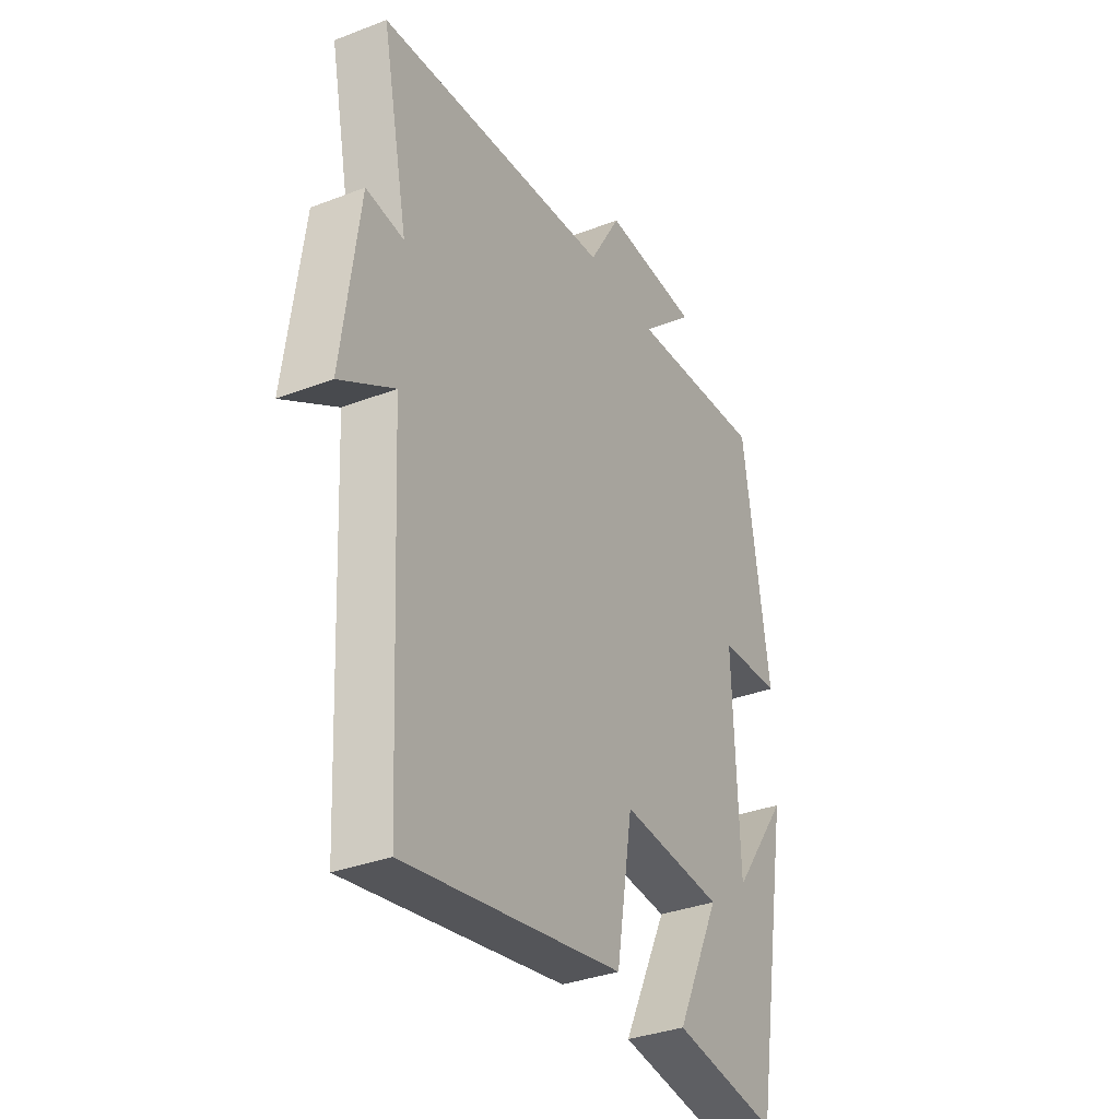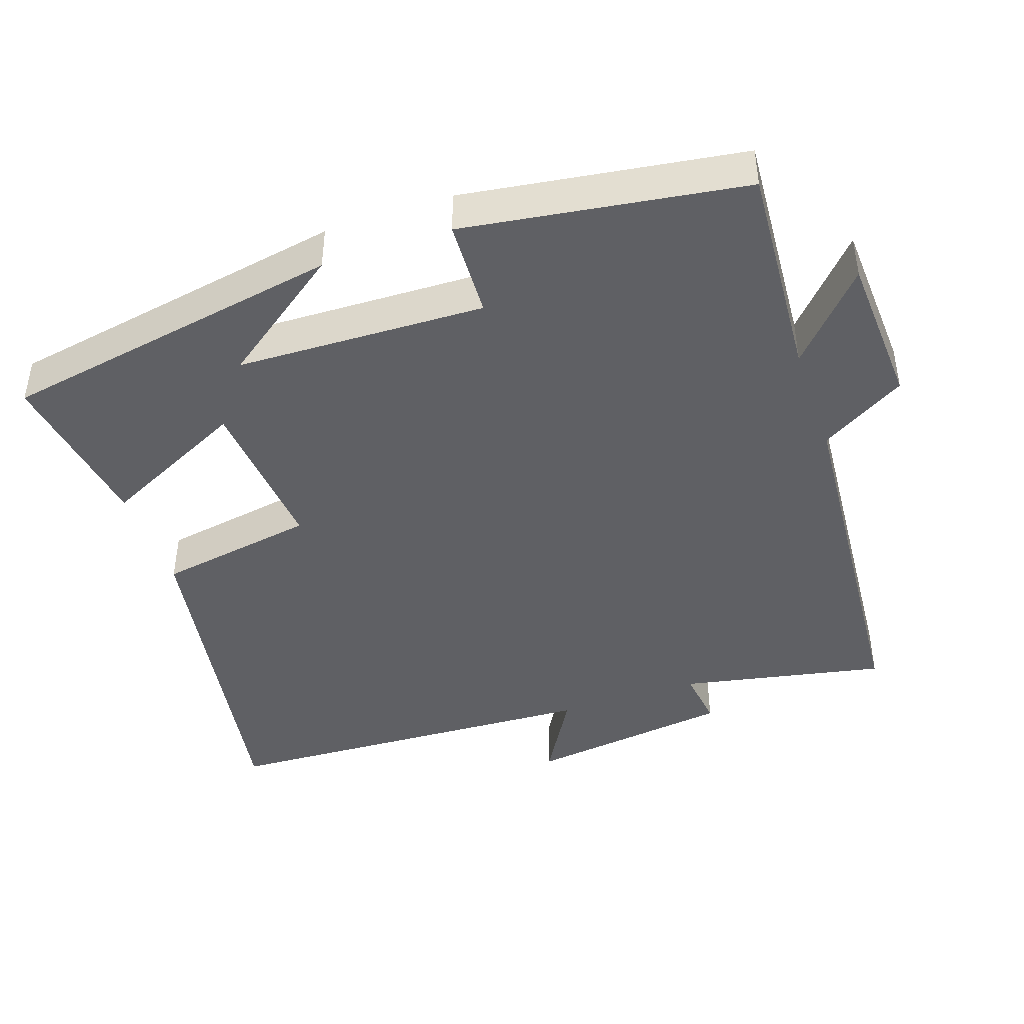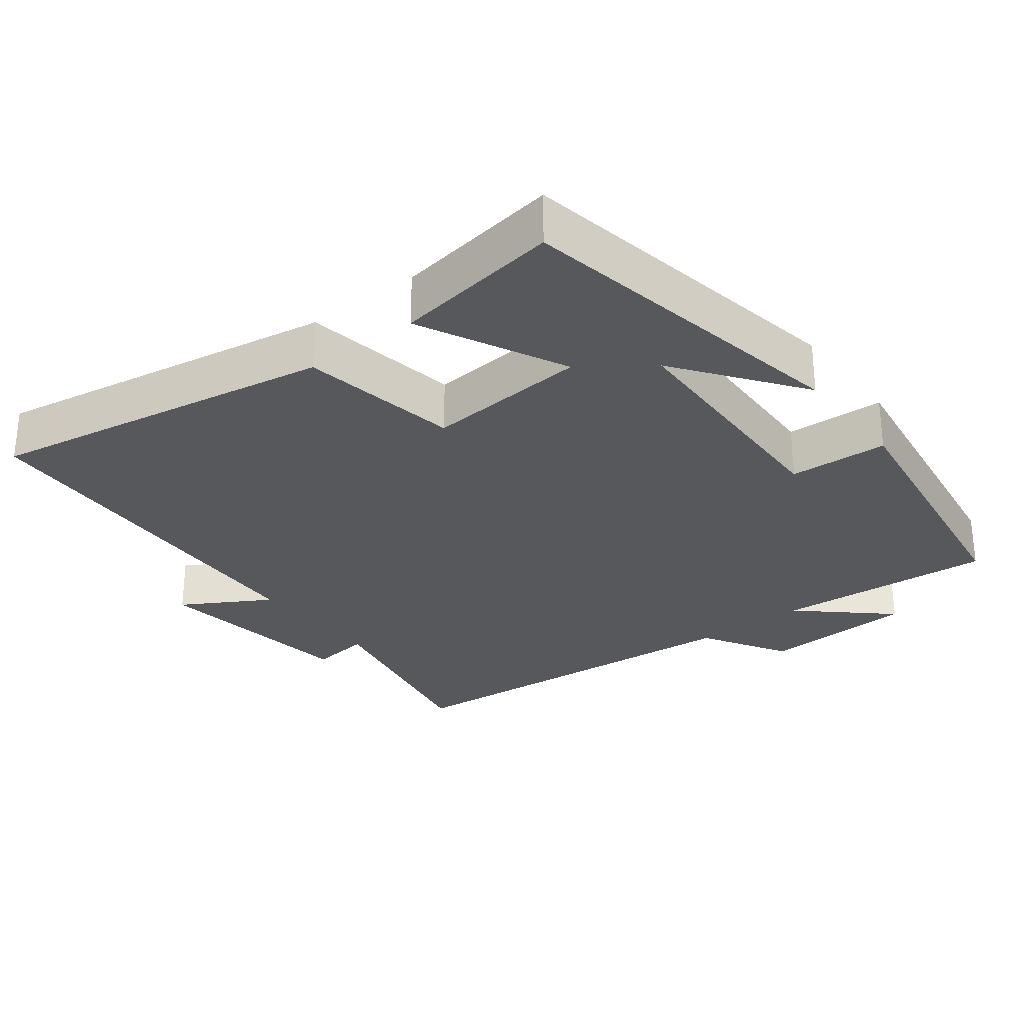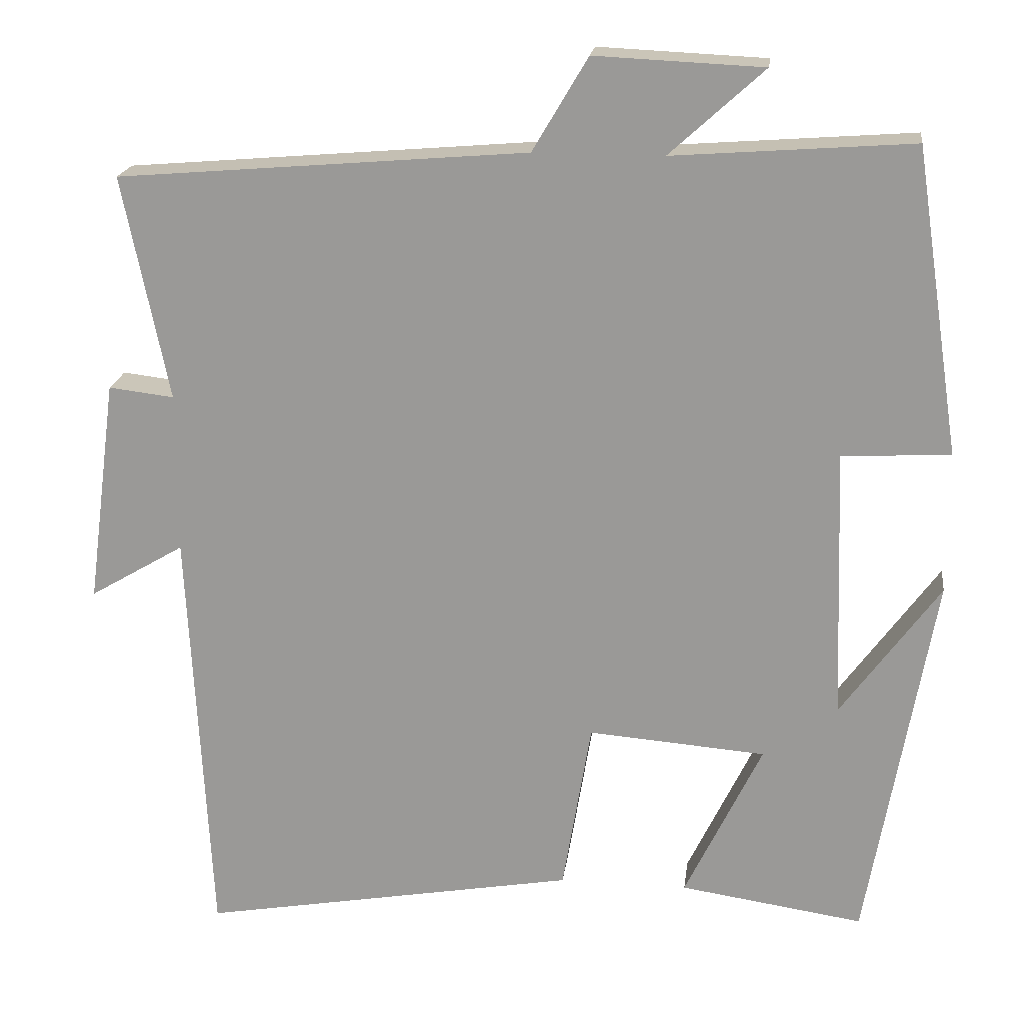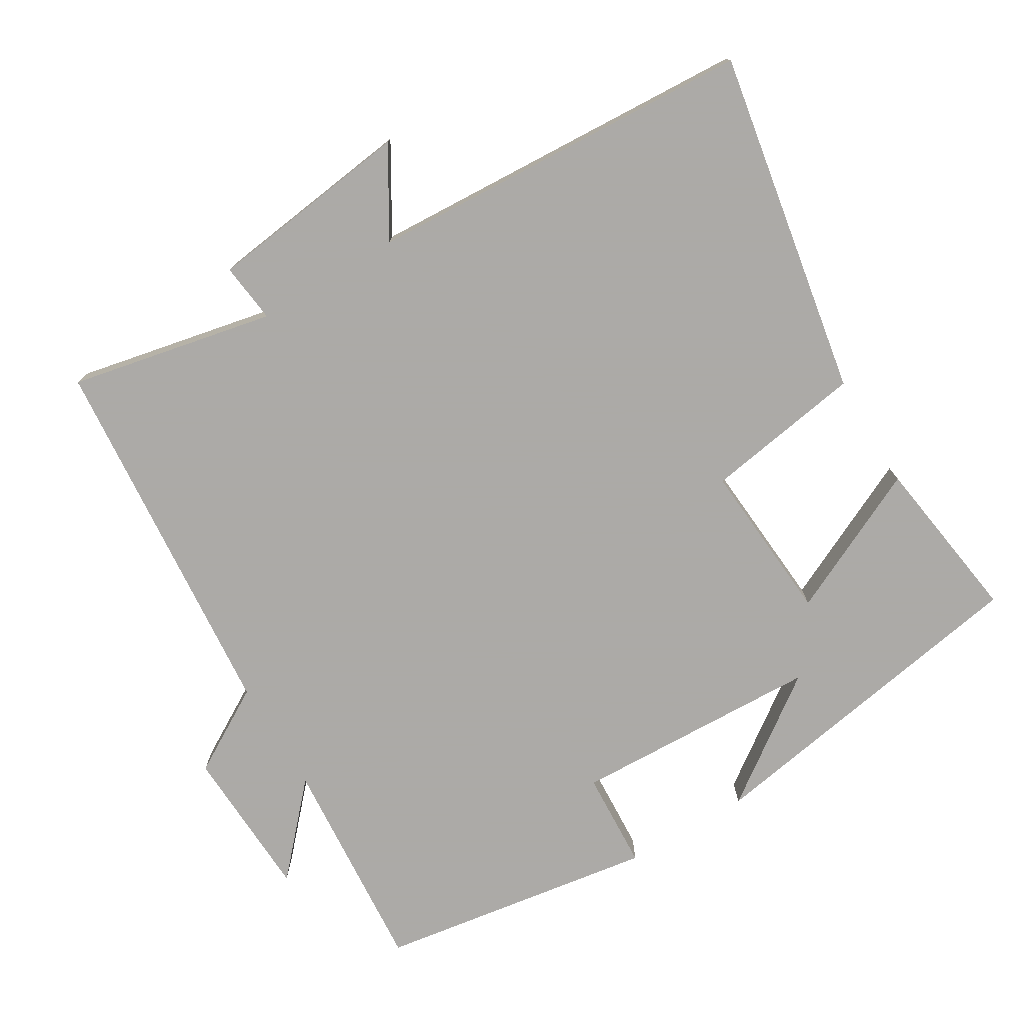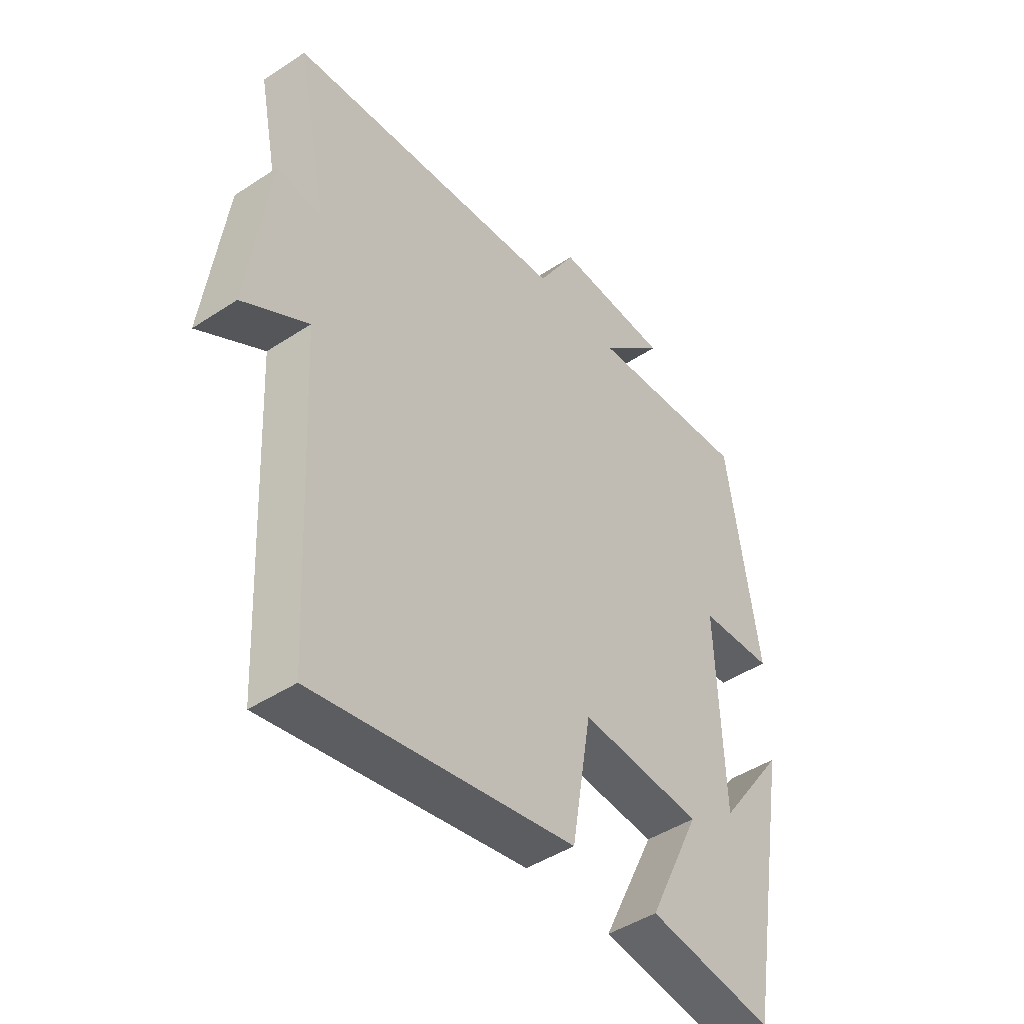
<metadata>
{"format":"obj","ext":"obj","renderer":"f3d","projection":"perspective","resolution":1024,"background":"white","views":[{"elev":-34.3,"azim":117.5,"up":"+Z"},{"elev":-43.4,"azim":-70.8,"up":"+Y"},{"elev":-28.8,"azim":-142.2,"up":"+Y"},{"elev":19.6,"azim":-172.7,"up":"+Z"},{"elev":-76.0,"azim":120.8,"up":"+Y"},{"elev":-45.3,"azim":127.3,"up":"+Z"}]}
</metadata>
<code>
v -0.415 0.07 -0.535
v -0.5 0.07 -0.051
v -0.373 0.07 -0.226
v -0.361 0.07 0.124
v -0.5 0.07 0.131
v -0.441 0.07 0.523
v -0.133 0.07 0.5
v -0.254 0.07 0.61
v -0.038 0.07 0.62
v 0.033 0.07 0.5
v 0.559 0.07 0.456
v 0.5 0.07 0.168
v 0.584 0.07 0.178
v 0.622 0.07 -0.112
v 0.5 0.07 -0.04
v 0.472 0.07 -0.585
v -0.013 0.07 -0.5
v -0.05 0.07 -0.277
v -0.278 0.07 -0.295
v -0.179 0.07 -0.5
v -0.415 0 -0.535
v -0.5 0 -0.051
v -0.373 0 -0.226
v -0.361 0 0.124
v -0.5 0 0.131
v -0.441 0 0.523
v -0.133 0 0.5
v -0.254 0 0.61
v -0.038 0 0.62
v 0.033 0 0.5
v 0.559 0 0.456
v 0.5 0 0.168
v 0.584 0 0.178
v 0.622 0 -0.112
v 0.5 0 -0.04
v 0.472 0 -0.585
v -0.013 0 -0.5
v -0.05 0 -0.277
v -0.278 0 -0.295
v -0.179 0 -0.5
f 19 20 1
f 15 16 17 18
f 15 18 19
f 12 13 14 15
f 12 15 19
f 10 11 12 19
f 7 8 9 10
f 7 10 19 1
f 4 5 6 7
f 3 4 7
f 1 2 3
f 1 3 7
f 21 40 39
f 38 37 36 35
f 39 38 35
f 35 34 33 32
f 39 35 32
f 39 32 31 30
f 30 29 28 27
f 21 39 30 27
f 27 26 25 24
f 27 24 23
f 23 22 21
f 27 23 21
f 1 21 22 2
f 2 22 23 3
f 3 23 24 4
f 4 24 25 5
f 5 25 26 6
f 6 26 27 7
f 7 27 28 8
f 8 28 29 9
f 9 29 30 10
f 10 30 31 11
f 11 31 32 12
f 12 32 33 13
f 13 33 34 14
f 14 34 35 15
f 15 35 36 16
f 16 36 37 17
f 17 37 38 18
f 18 38 39 19
f 19 39 40 20
f 20 40 21 1

</code>
